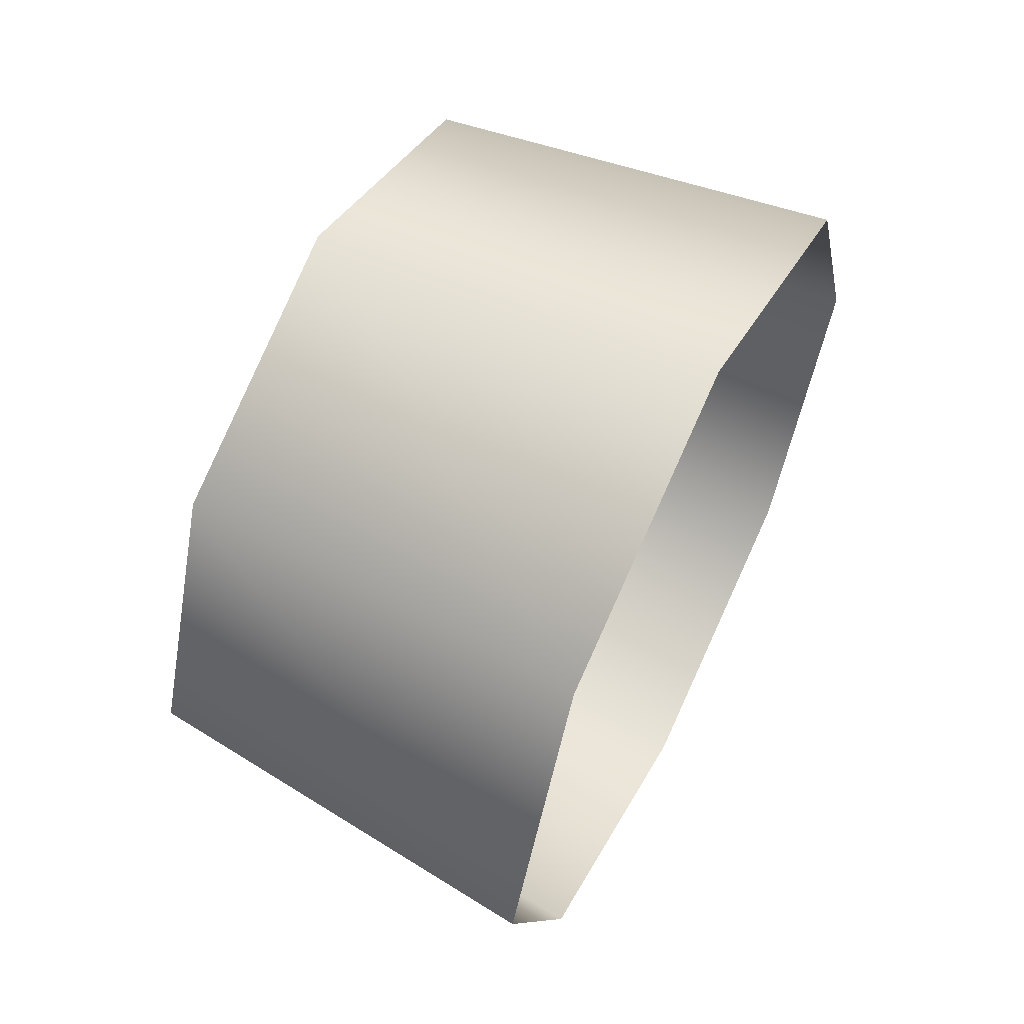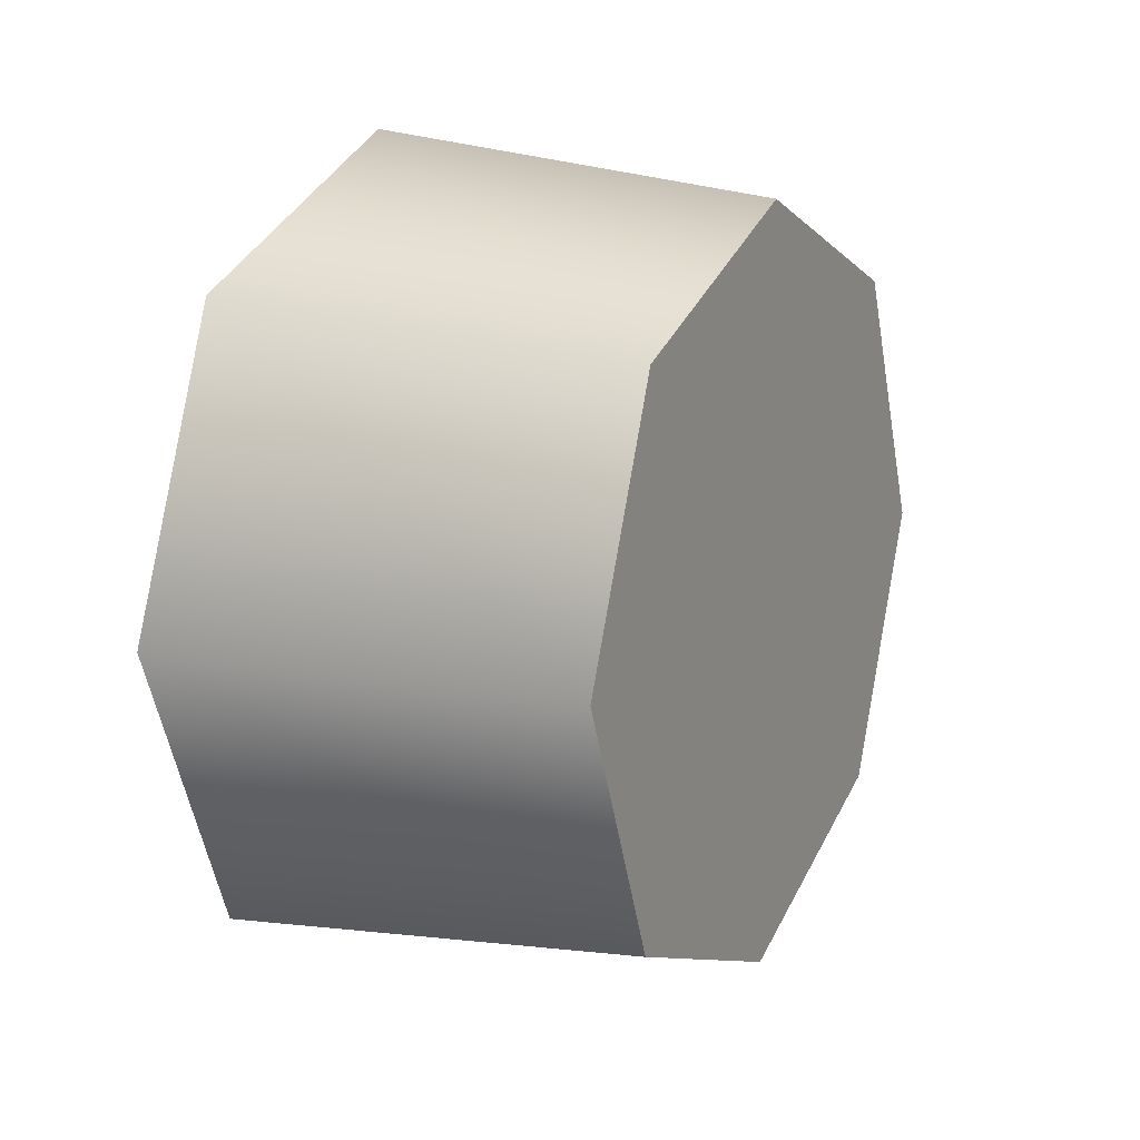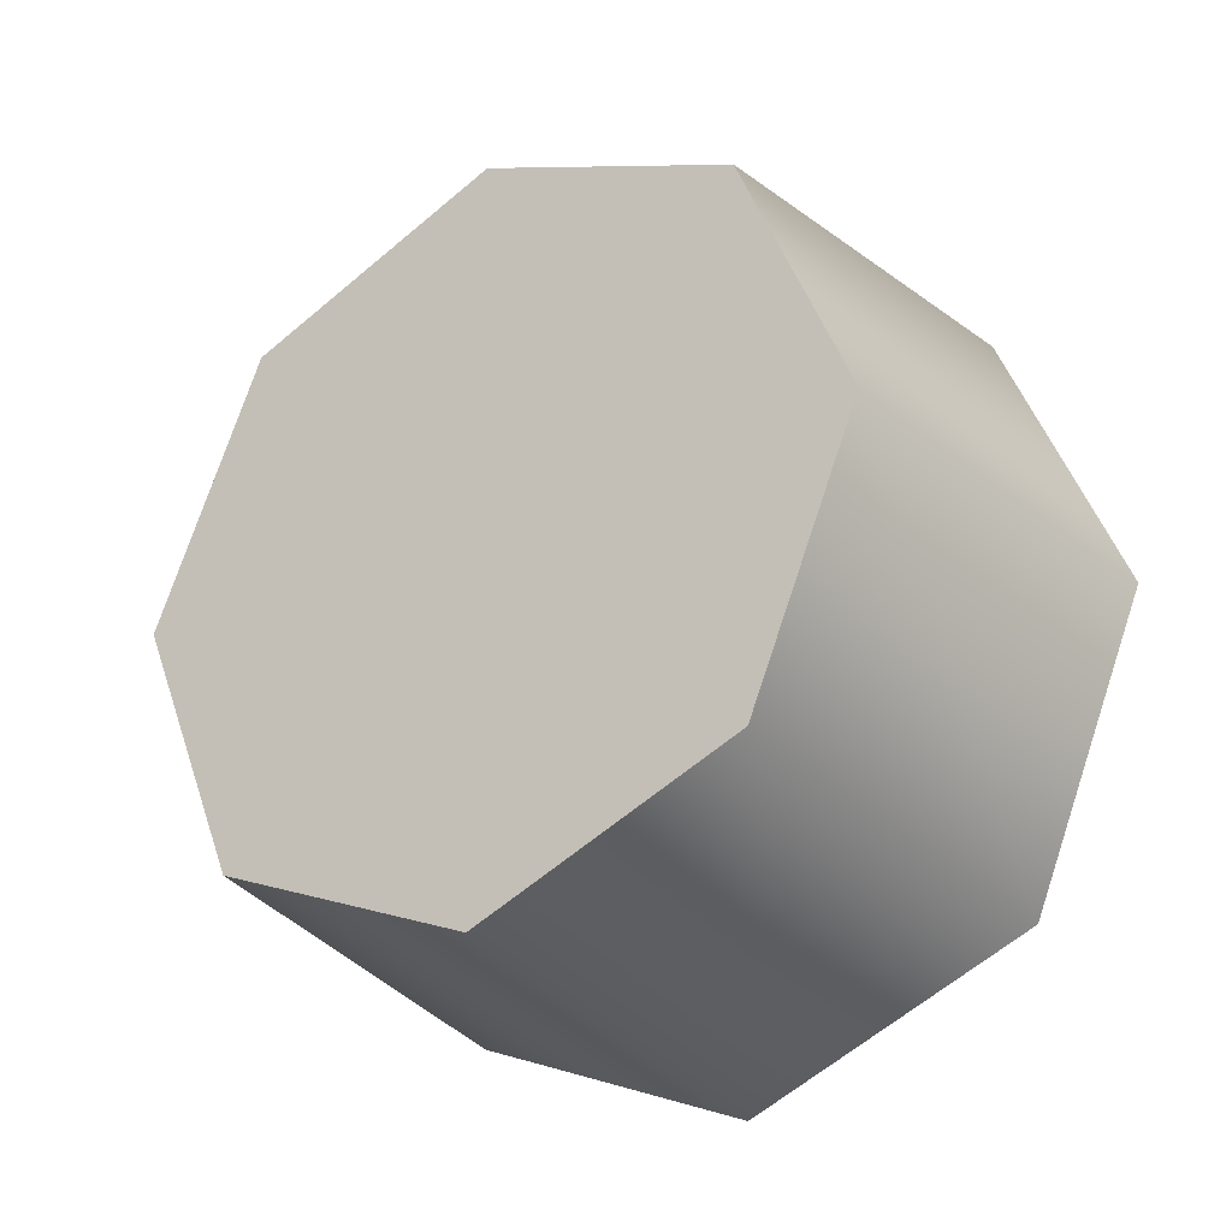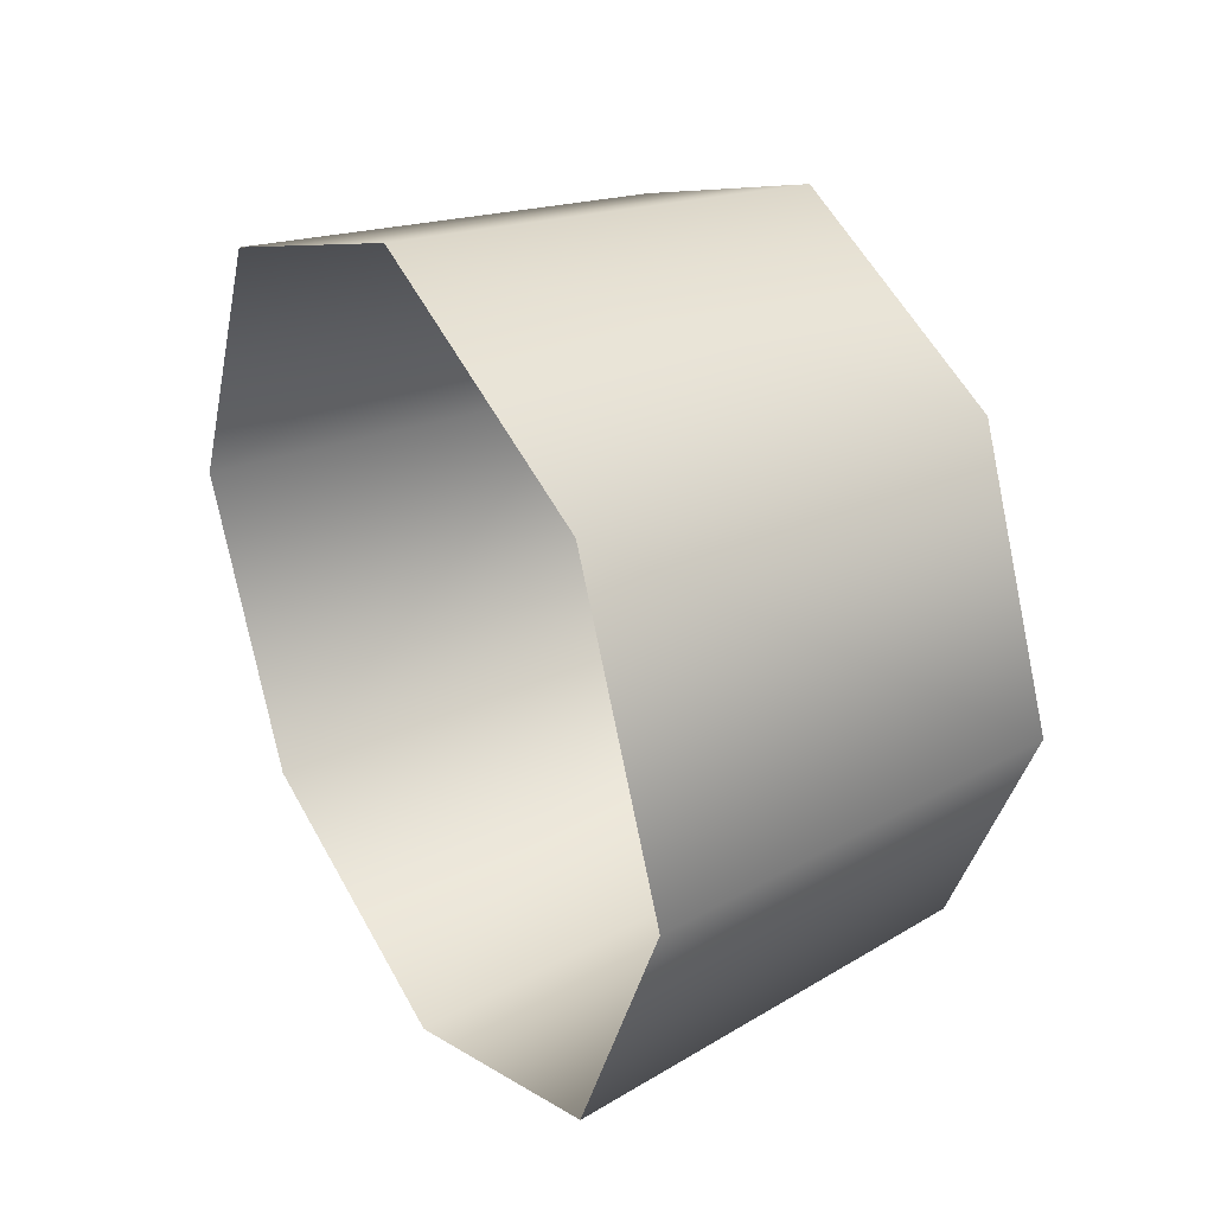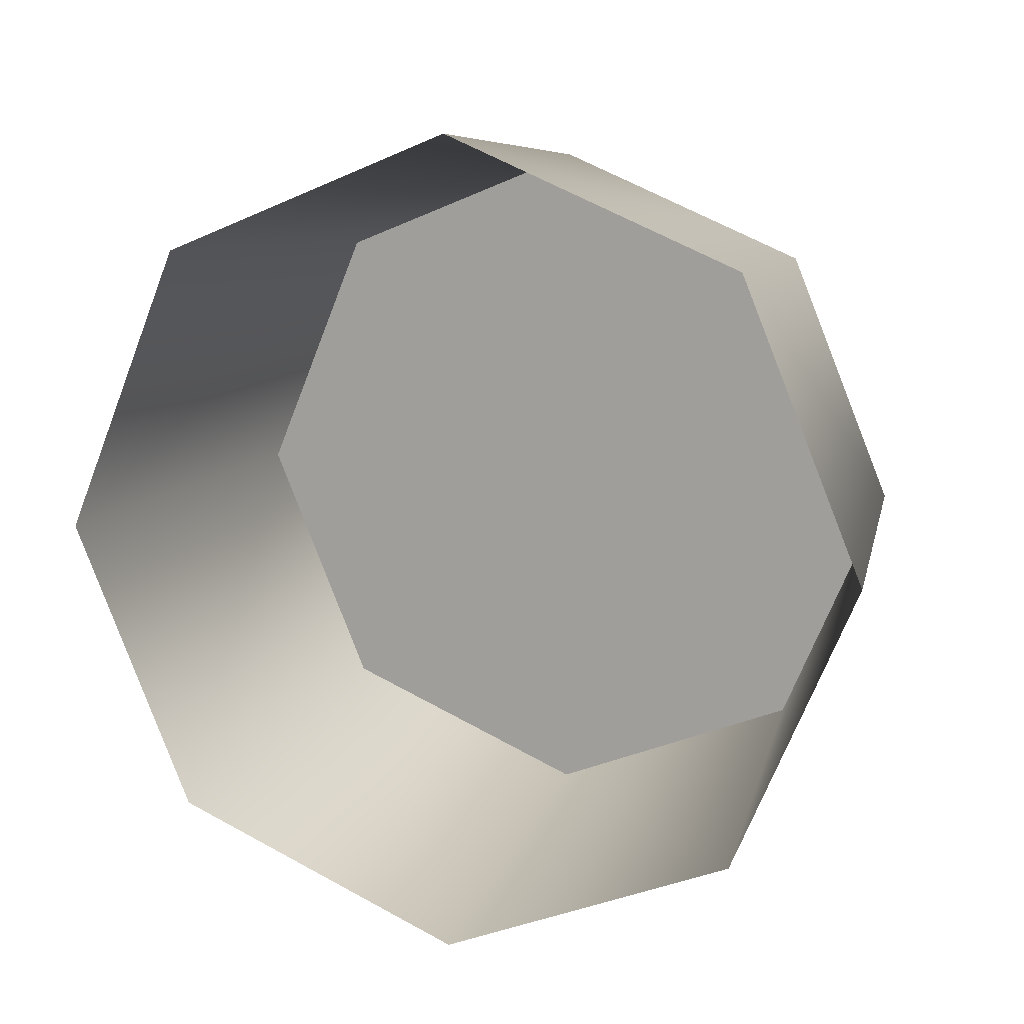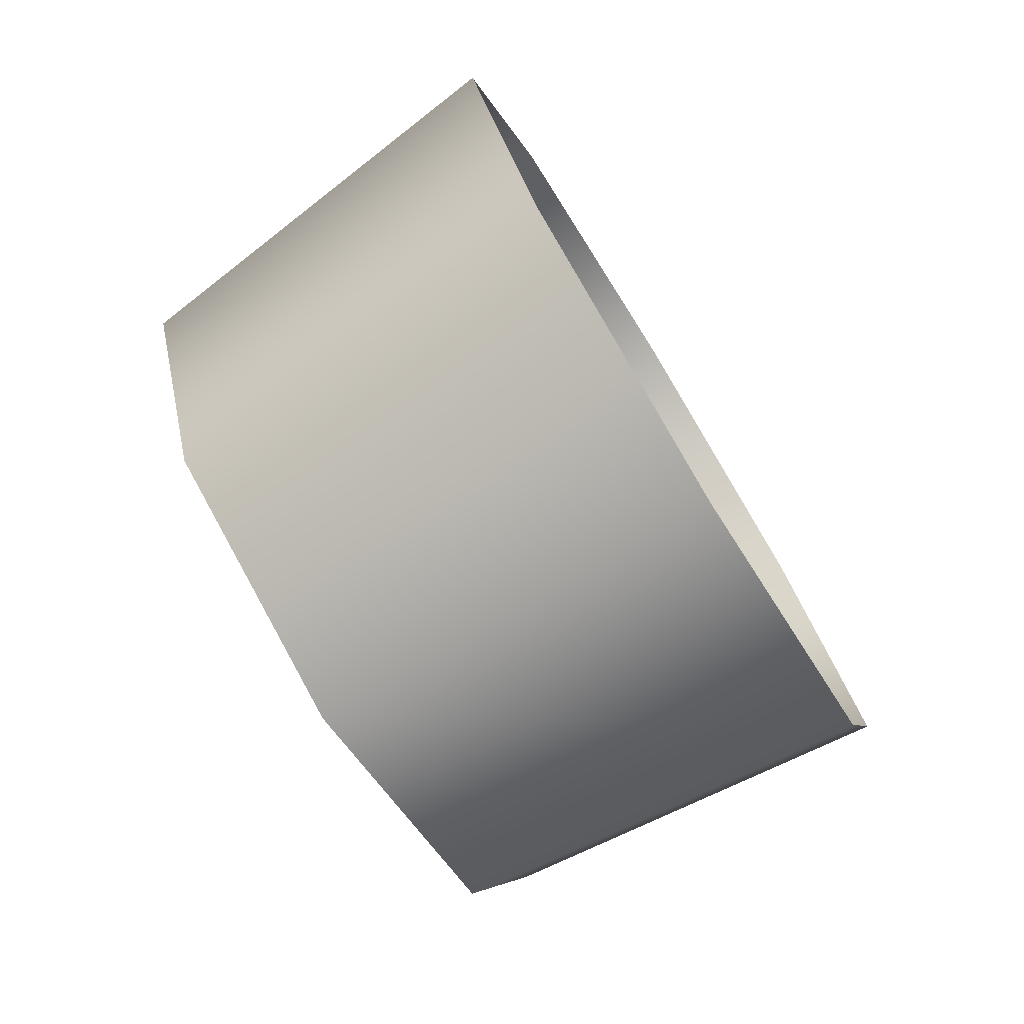
<metadata>
{"format":"obj","ext":"obj","renderer":"f3d","projection":"perspective","resolution":1024,"background":"white","views":[{"elev":60.2,"azim":-153.5,"up":"+Z"},{"elev":15.0,"azim":27.1,"up":"+Z"},{"elev":-27.8,"azim":124.3,"up":"+Y"},{"elev":33.0,"azim":-31.6,"up":"+Y"},{"elev":12.9,"azim":-71.6,"up":"+Z"},{"elev":-76.4,"azim":-148.4,"up":"+Y"}]}
</metadata>
<code>
o Centro2
g Centro
v 8.744 3.208 7.378
v 8.828 3.199 7.378
v 8.744 3.184 7.438
v 8.828 3.177 7.431
v 8.744 3.124 7.463
v 8.828 3.124 7.453
v 8.744 3.063 7.438
v 8.828 3.07 7.431
v 8.744 3.039 7.378
v 8.828 3.048 7.378
v 8.744 3.063 7.318
v 8.828 3.07 7.324
v 8.744 3.124 7.293
v 8.828 3.124 7.302
v 8.744 3.184 7.318
v 8.828 3.177 7.324
v 8.828 3.124 7.378
f 4 17 2
f 6 17 4
f 8 17 6
f 10 17 8
f 12 17 10
f 14 17 12
f 16 17 14
f 2 17 16
f 4 2 1
f 1 3 4
f 6 4 3
f 3 5 6
f 8 6 5
f 5 7 8
f 10 8 7
f 7 9 10
f 12 10 9
f 9 11 12
f 14 12 11
f 11 13 14
f 16 14 13
f 13 15 16
f 2 16 15
f 15 1 2

</code>
